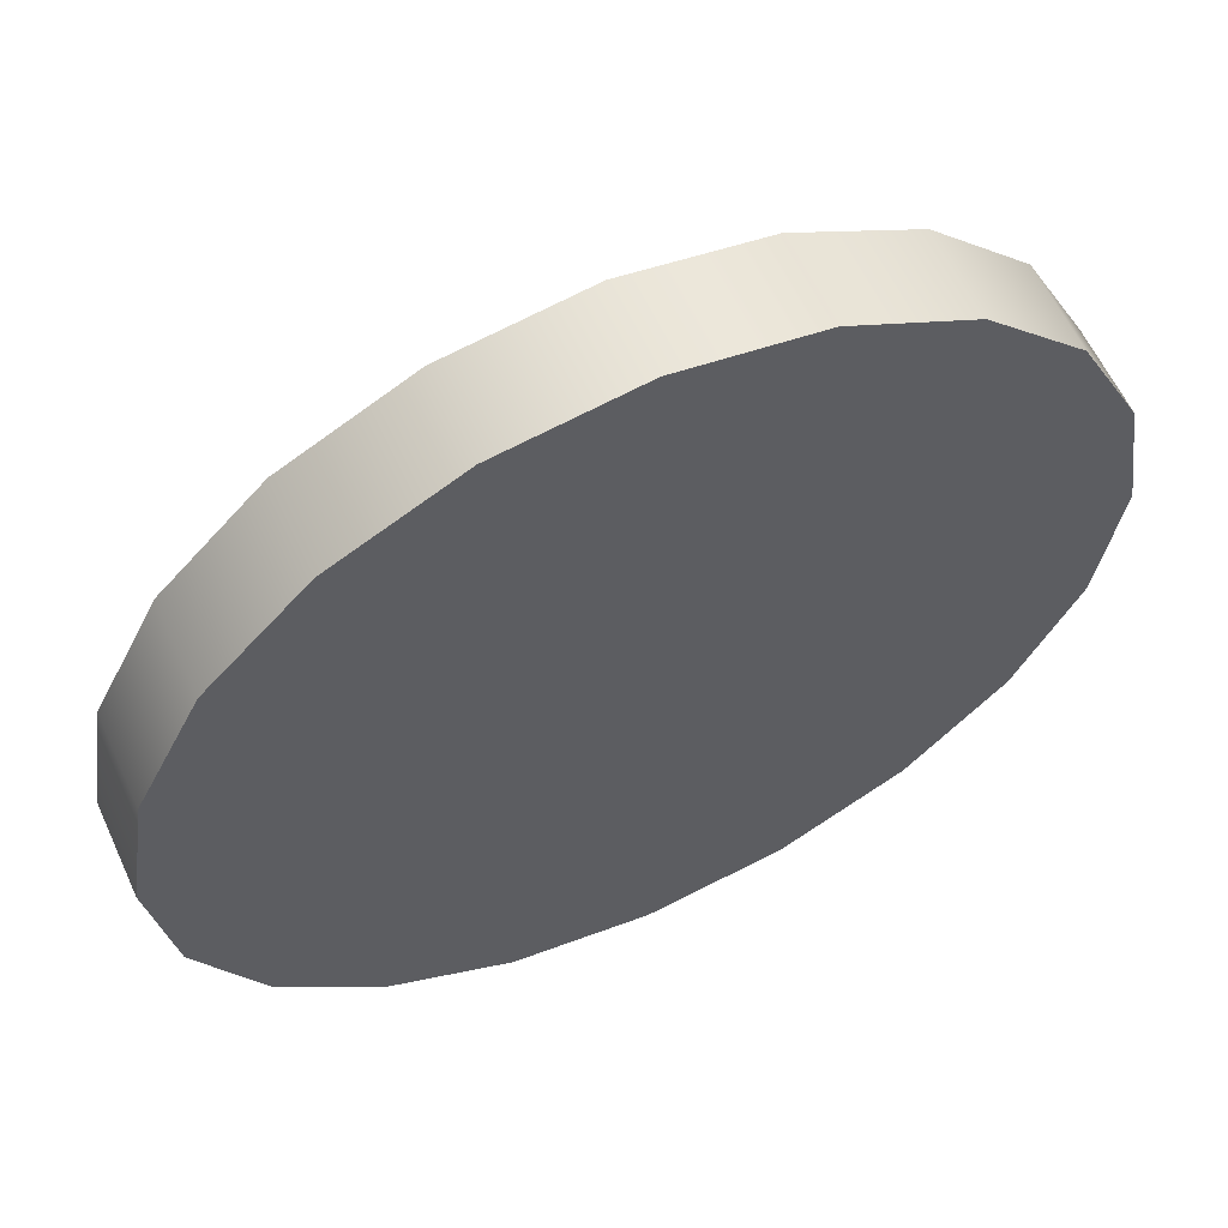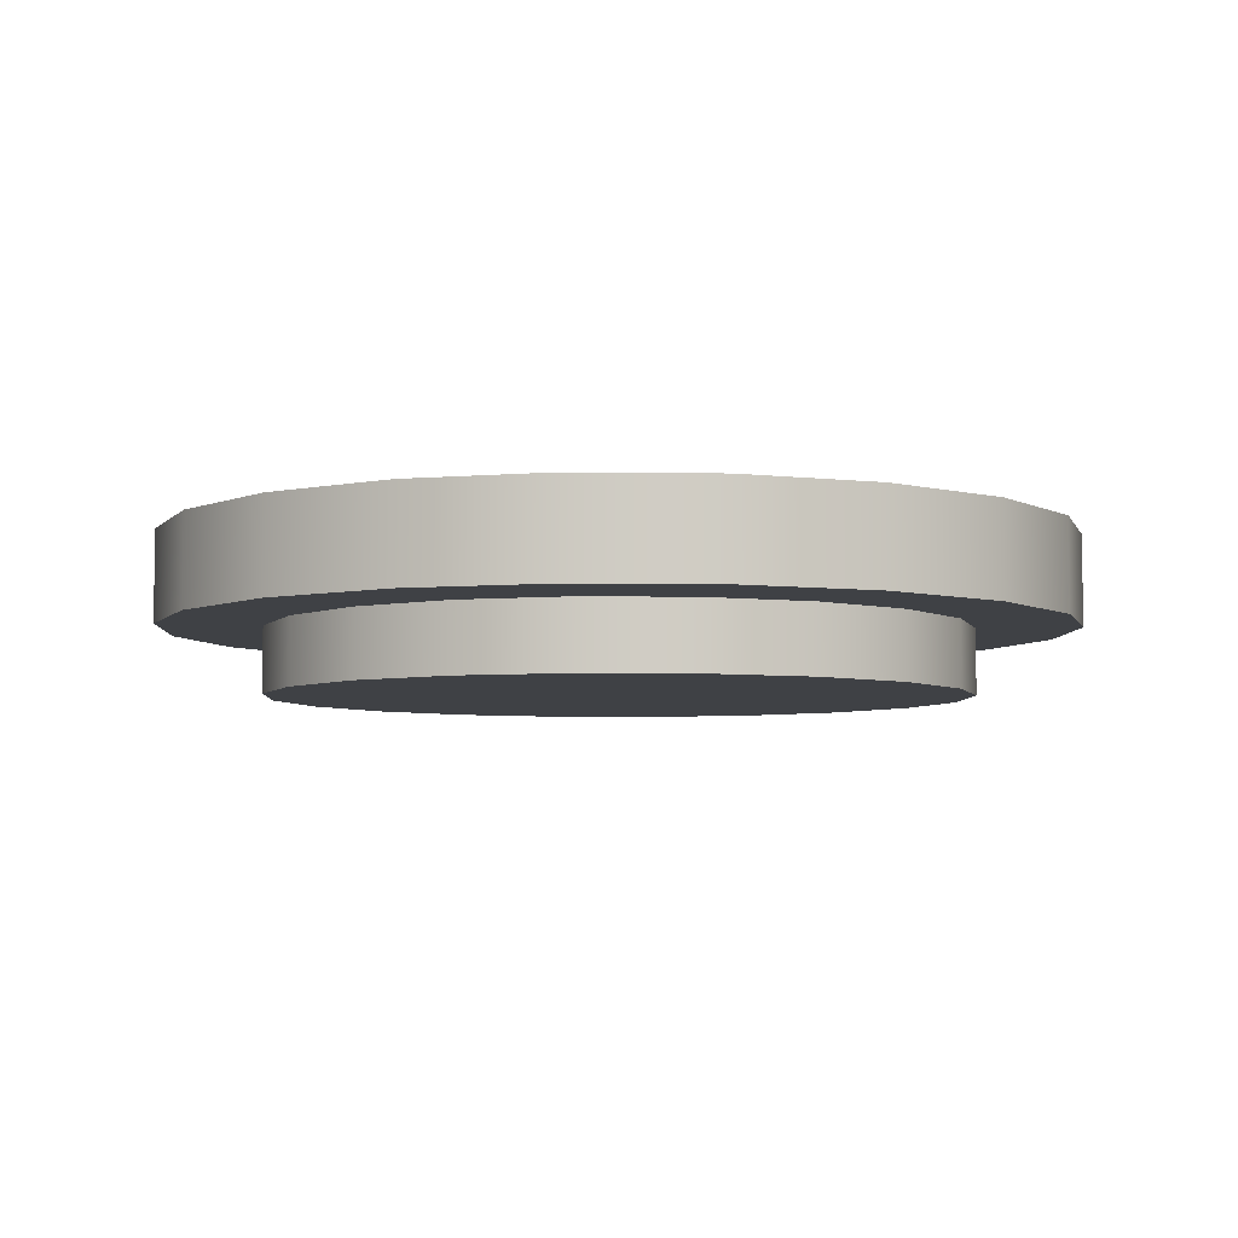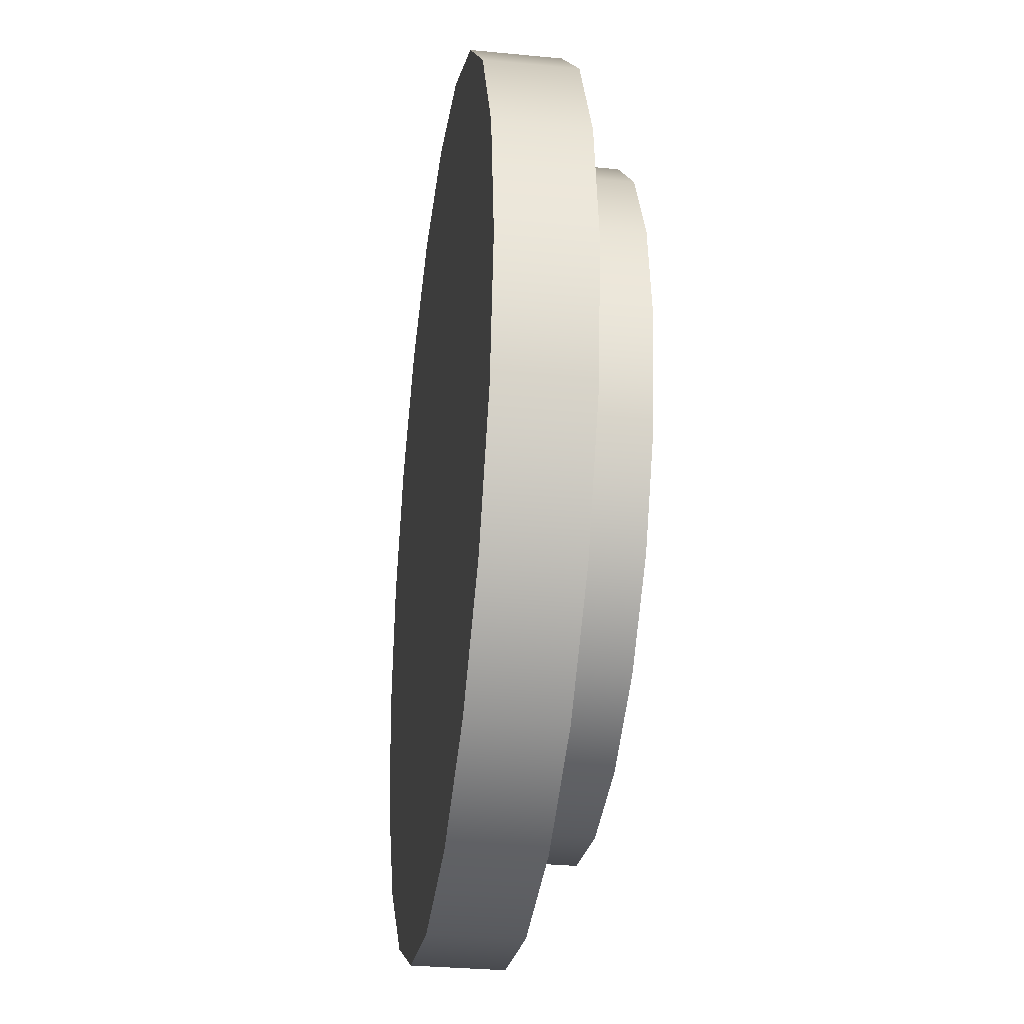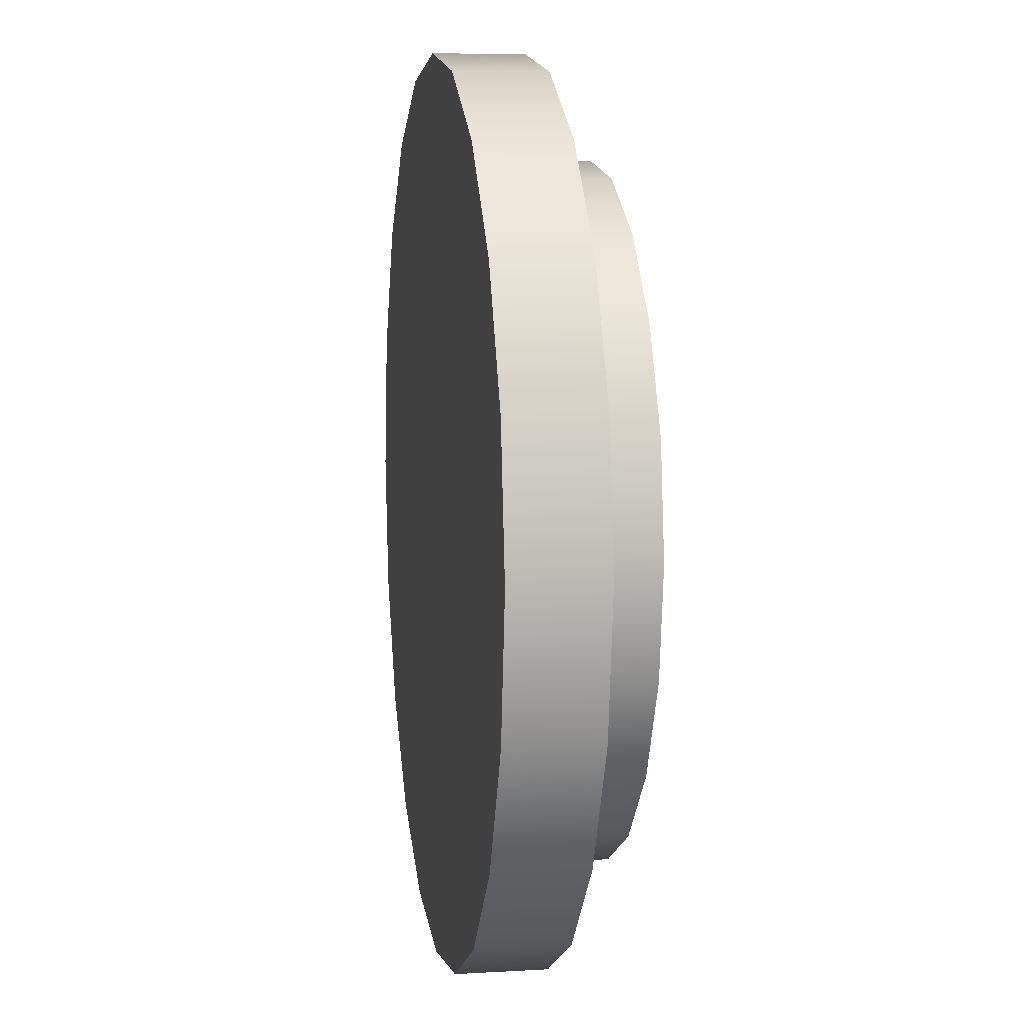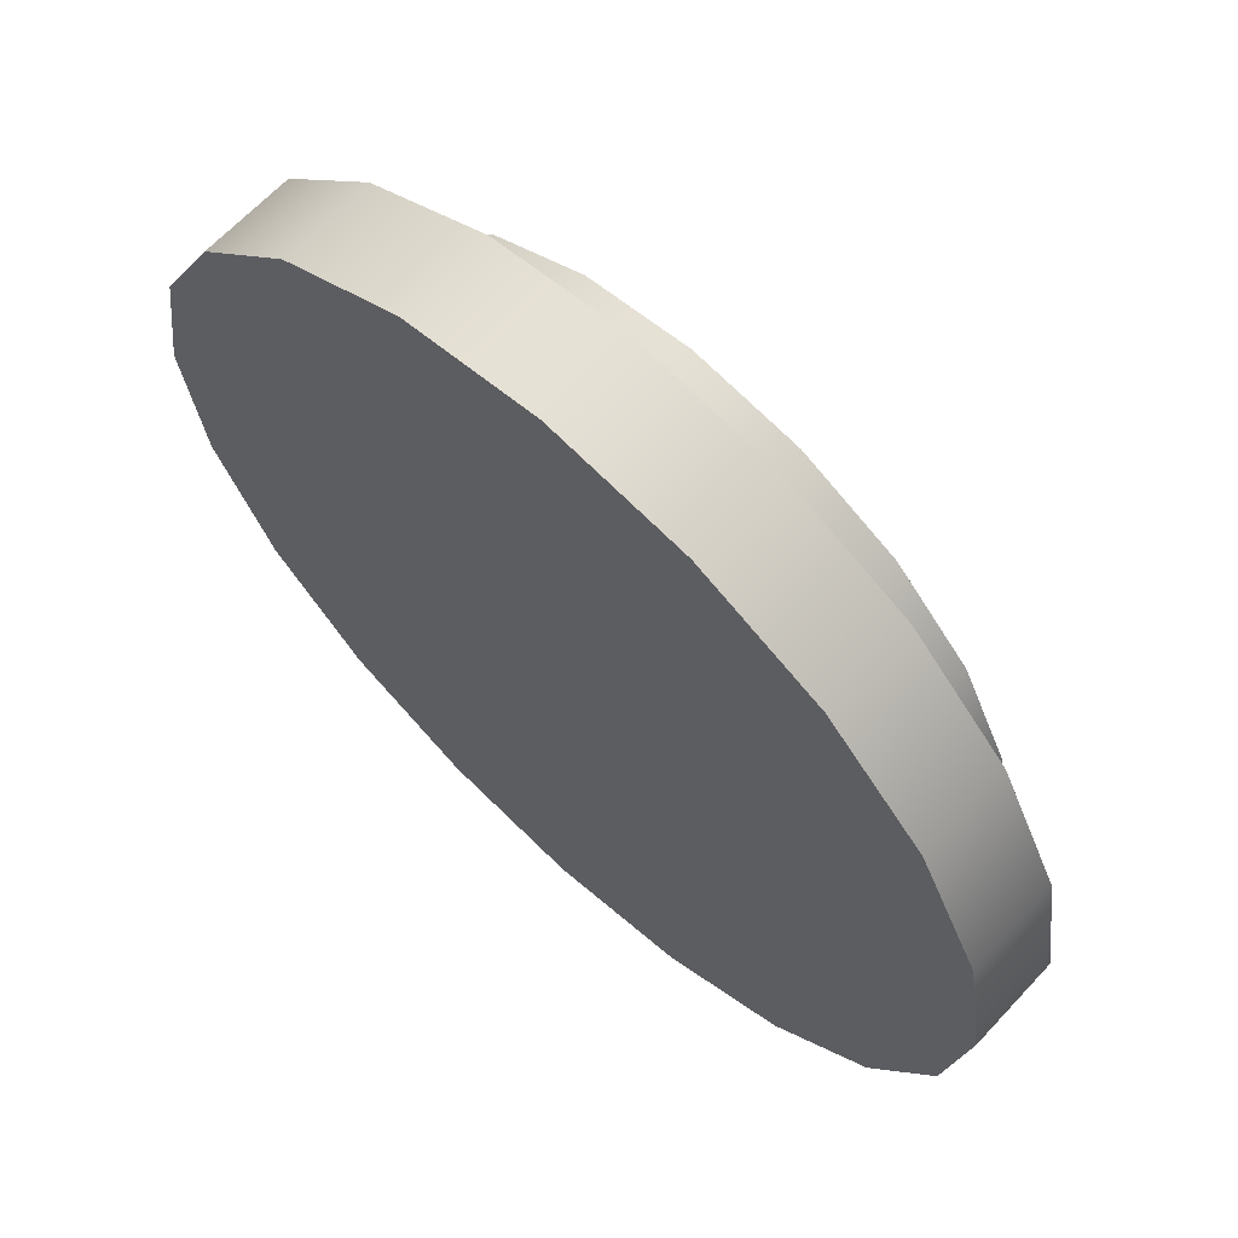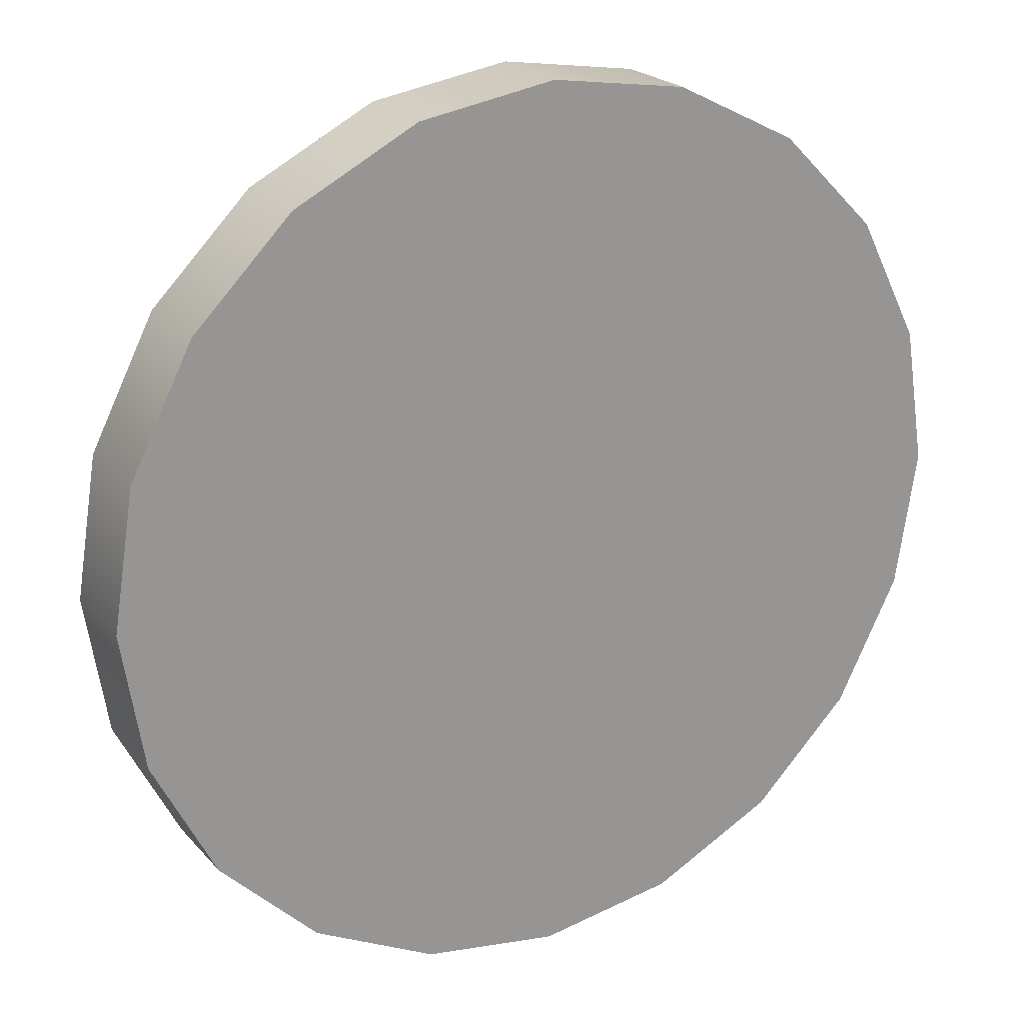
<metadata>
{"format":"obj","ext":"obj","renderer":"f3d","projection":"perspective","resolution":1024,"background":"white","views":[{"elev":60.0,"azim":155.4,"up":"+Z"},{"elev":-5.3,"azim":6.3,"up":"+Y"},{"elev":-31.1,"azim":-97.9,"up":"+Z"},{"elev":7.9,"azim":-99.1,"up":"+Z"},{"elev":65.4,"azim":-137.1,"up":"+Z"},{"elev":22.3,"azim":150.2,"up":"+Z"}]}
</metadata>
<code>
v 0.9511 -0.1877 -0.309
v 0.809 -0.1877 -0.5878
v 0.5878 -0.1877 -0.809
v 0.309 -0.1877 -0.9511
v 0 -0.1877 -1
v -0.309 -0.1877 -0.9511
v -0.5878 -0.1877 -0.809
v -0.809 -0.1877 -0.5878
v -0.9511 -0.1877 -0.309
v -1 -0.1877 0
v -0.9511 -0.1877 0.309
v -0.809 -0.1877 0.5878
v -0.5878 -0.1877 0.809
v -0.309 -0.1877 0.9511
v -0 -0.1877 1
v 0.309 -0.1877 0.9511
v 0.5878 -0.1877 0.809
v 0.809 -0.1877 0.5878
v 0.9511 -0.1877 0.309
v 1 -0.1877 0
v 0.9511 0 -0.309
v 0.809 0 -0.5878
v 0.5878 0 -0.809
v 0.309 0 -0.9511
v 0 0 -1
v -0.309 0 -0.9511
v -0.5878 0 -0.809
v -0.809 0 -0.5878
v -0.9511 0 -0.309
v -1 0 0
v -0.9511 0 0.309
v -0.809 0 0.5878
v -0.5878 0 0.809
v -0.309 0 0.9511
v -0 0 1
v 0.309 0 0.9511
v 0.5878 0 0.809
v 0.809 0 0.5878
v 0.9511 0 0.309
v 1 0 0
v 0 -0.1877 0
v 0 0.2608 0
v 1.233 -0 -0.4006
v 1.049 -0 -0.762
v 1.049 0.2608 -0.762
v 1.233 0.2608 -0.4006
v 0.762 -0 -1.049
v 0.762 0.2608 -1.049
v 0.4006 0 -1.233
v 0.4006 0.2608 -1.233
v -0 0 -1.296
v -0 0.2608 -1.296
v -0.4006 0 -1.233
v -0.4006 0.2608 -1.233
v -0.762 0 -1.049
v -0.762 0.2608 -1.049
v -1.049 -0 -0.762
v -1.049 0.2608 -0.762
v -1.233 -0 -0.4006
v -1.233 0.2608 -0.4006
v -1.296 0 0
v -1.296 0.2608 0
v -1.233 0 0.4006
v -1.233 0.2608 0.4006
v -1.049 0 0.762
v -1.049 0.2608 0.762
v -0.762 0 1.049
v -0.762 0.2608 1.049
v -0.4006 0 1.233
v -0.4006 0.2608 1.233
v -0 0 1.296
v -0 0.2608 1.296
v 0.4006 0 1.233
v 0.4006 0.2608 1.233
v 0.762 0 1.049
v 0.762 0.2608 1.049
v 1.049 0 0.762
v 1.049 0.2608 0.762
v 1.233 0 0.4006
v 1.233 0.2608 0.4006
v 1.296 0 0
v 1.296 0.2608 0
f 1 2 22 21
f 2 3 23 22
f 3 4 24 23
f 4 5 25 24
f 5 6 26 25
f 6 7 27 26
f 7 8 28 27
f 8 9 29 28
f 9 10 30 29
f 10 11 31 30
f 11 12 32 31
f 12 13 33 32
f 13 14 34 33
f 14 15 35 34
f 15 16 36 35
f 16 17 37 36
f 17 18 38 37
f 18 19 39 38
f 19 20 40 39
f 20 1 21 40
f 43 44 45 46
f 44 47 48 45
f 47 49 50 48
f 49 51 52 50
f 51 53 54 52
f 53 55 56 54
f 55 57 58 56
f 57 59 60 58
f 59 61 62 60
f 61 63 64 62
f 63 65 66 64
f 65 67 68 66
f 67 69 70 68
f 69 71 72 70
f 71 73 74 72
f 73 75 76 74
f 75 77 78 76
f 77 79 80 78
f 79 81 82 80
f 81 43 46 82
f 2 1 41
f 3 2 41
f 4 3 41
f 5 4 41
f 6 5 41
f 7 6 41
f 8 7 41
f 9 8 41
f 10 9 41
f 11 10 41
f 12 11 41
f 13 12 41
f 14 13 41
f 15 14 41
f 16 15 41
f 17 16 41
f 18 17 41
f 19 18 41
f 20 19 41
f 1 20 41
f 42 46 45
f 42 45 48
f 42 48 50
f 42 50 52
f 42 52 54
f 42 54 56
f 42 56 58
f 42 58 60
f 42 60 62
f 42 62 64
f 42 64 66
f 42 66 68
f 42 68 70
f 42 70 72
f 42 72 74
f 42 74 76
f 42 76 78
f 42 78 80
f 42 80 82
f 42 82 46
f 21 22 44 43
f 22 23 47 44
f 23 24 49 47
f 24 25 51 49
f 25 26 53 51
f 26 27 55 53
f 27 28 57 55
f 28 29 59 57
f 29 30 61 59
f 30 31 63 61
f 31 32 65 63
f 32 33 67 65
f 33 34 69 67
f 34 35 71 69
f 35 36 73 71
f 36 37 75 73
f 37 38 77 75
f 38 39 79 77
f 39 40 81 79
f 40 21 43 81

</code>
